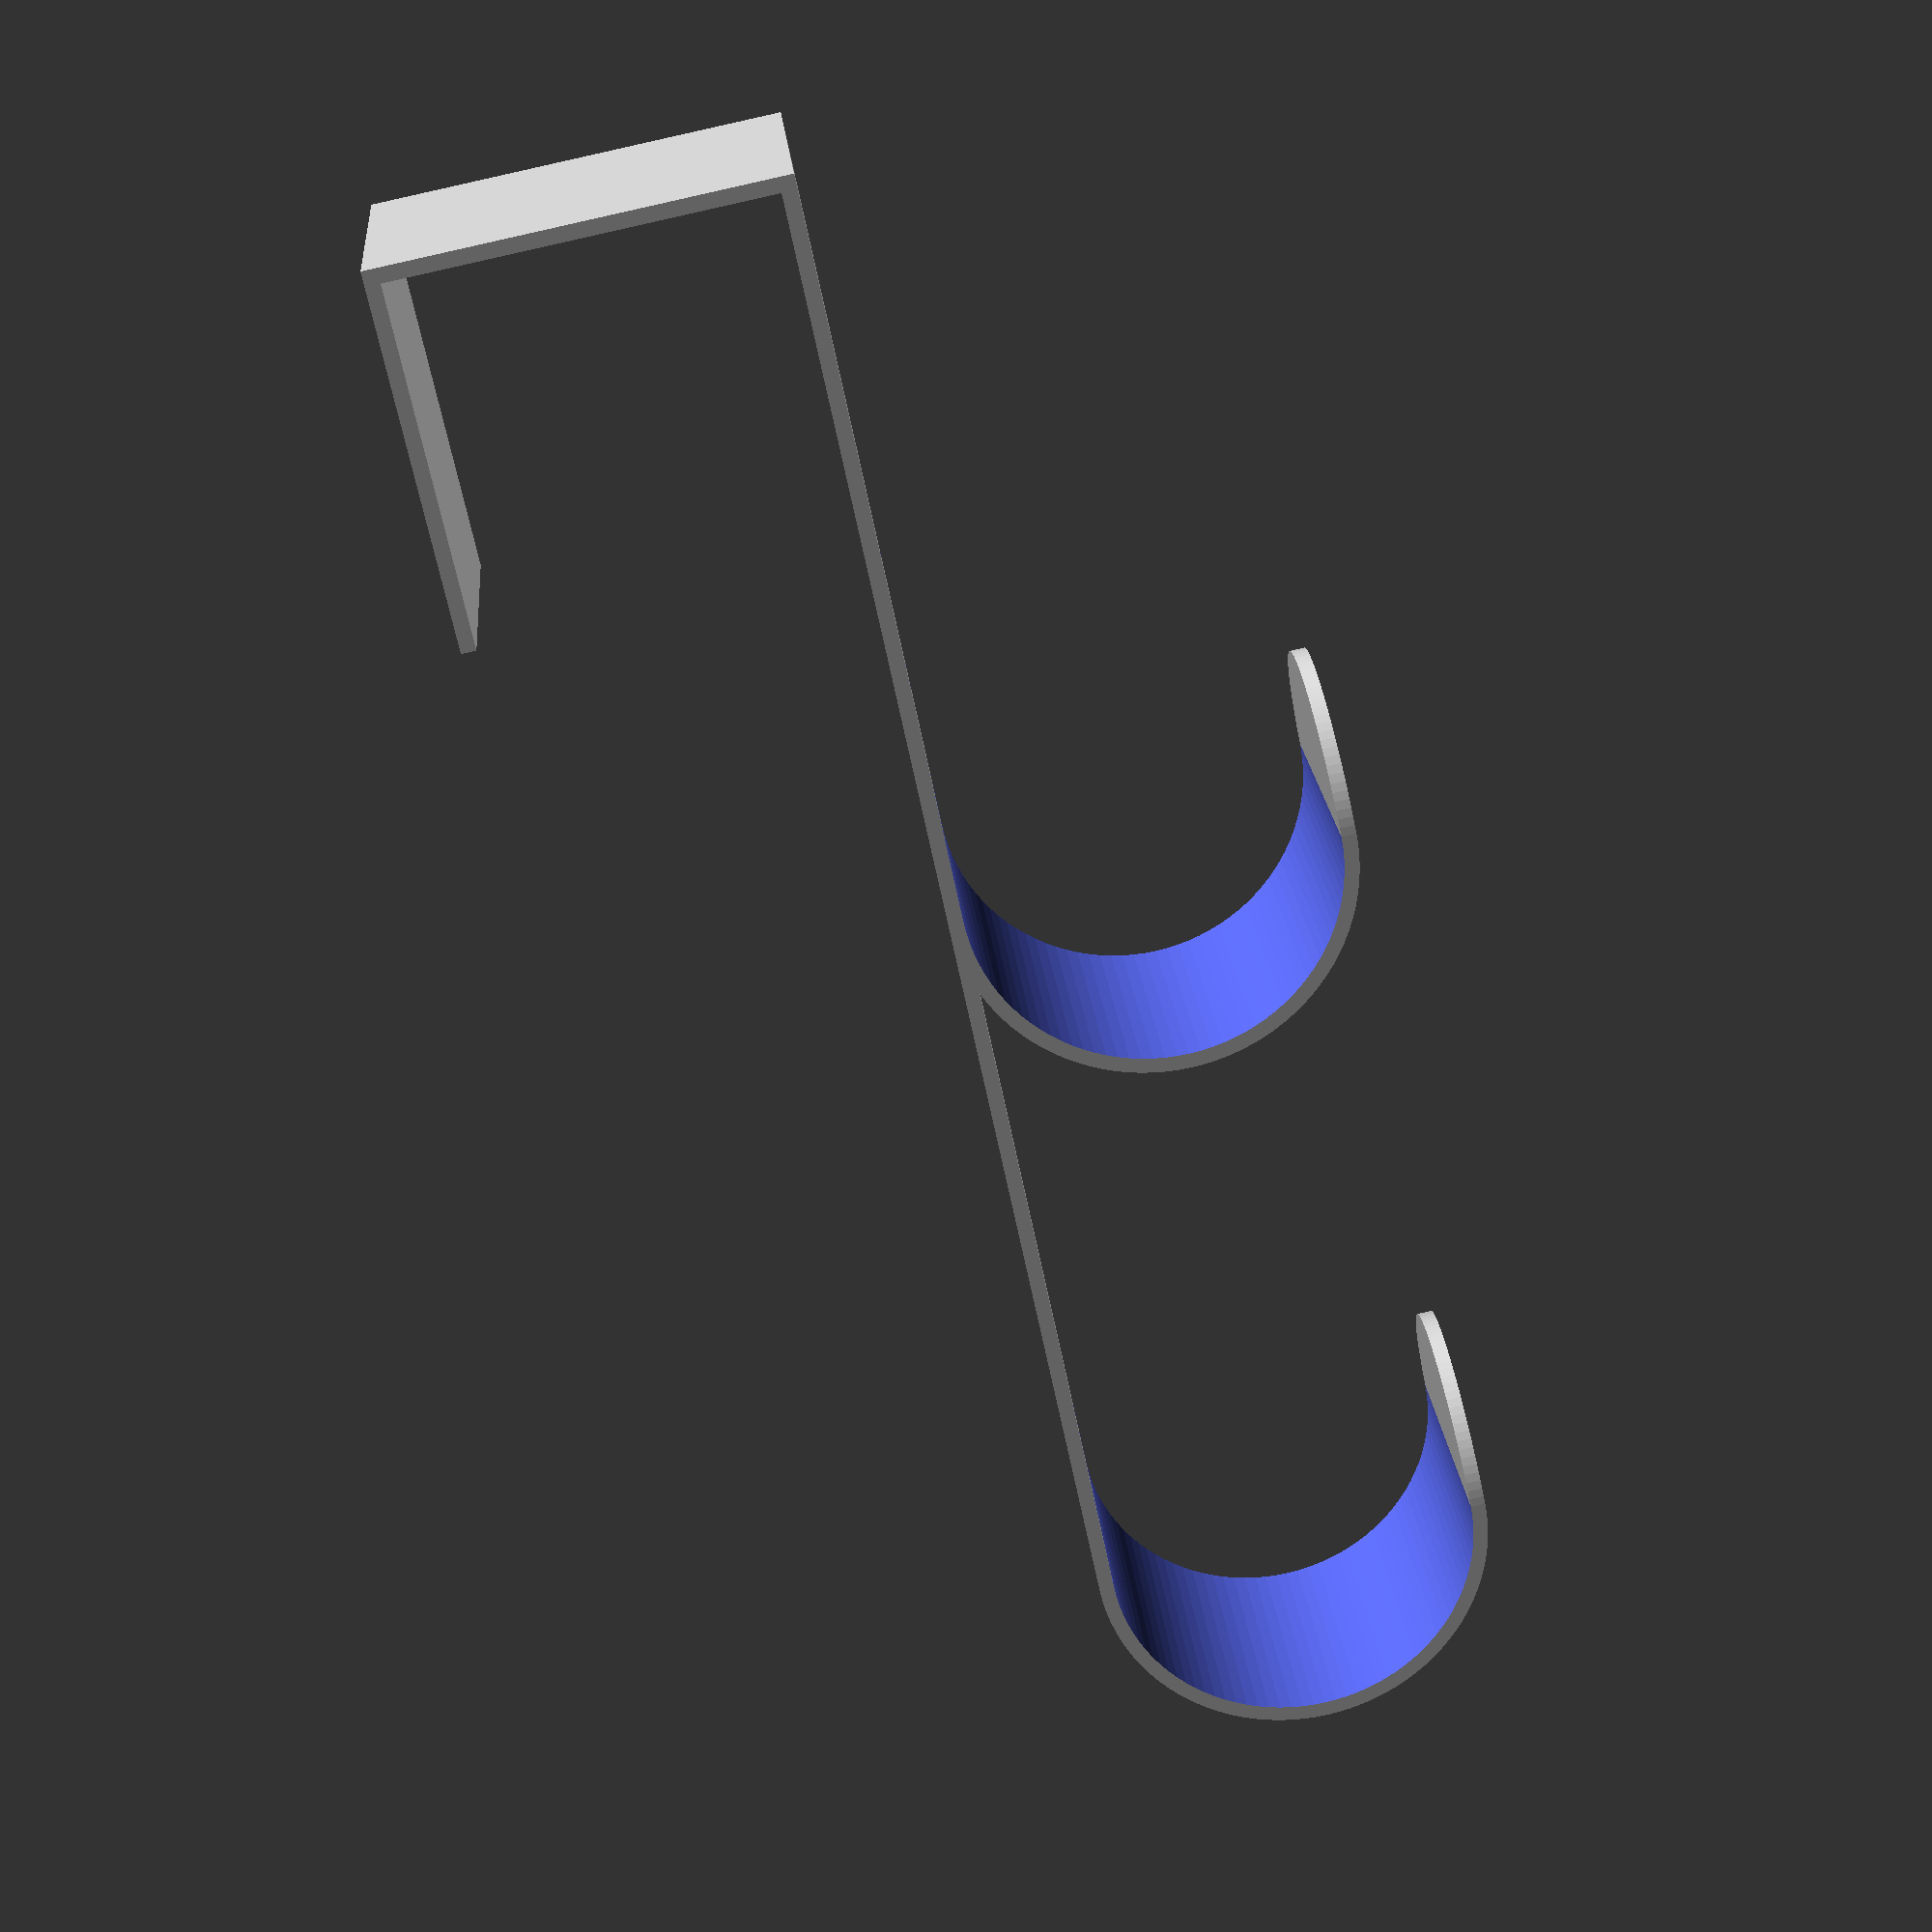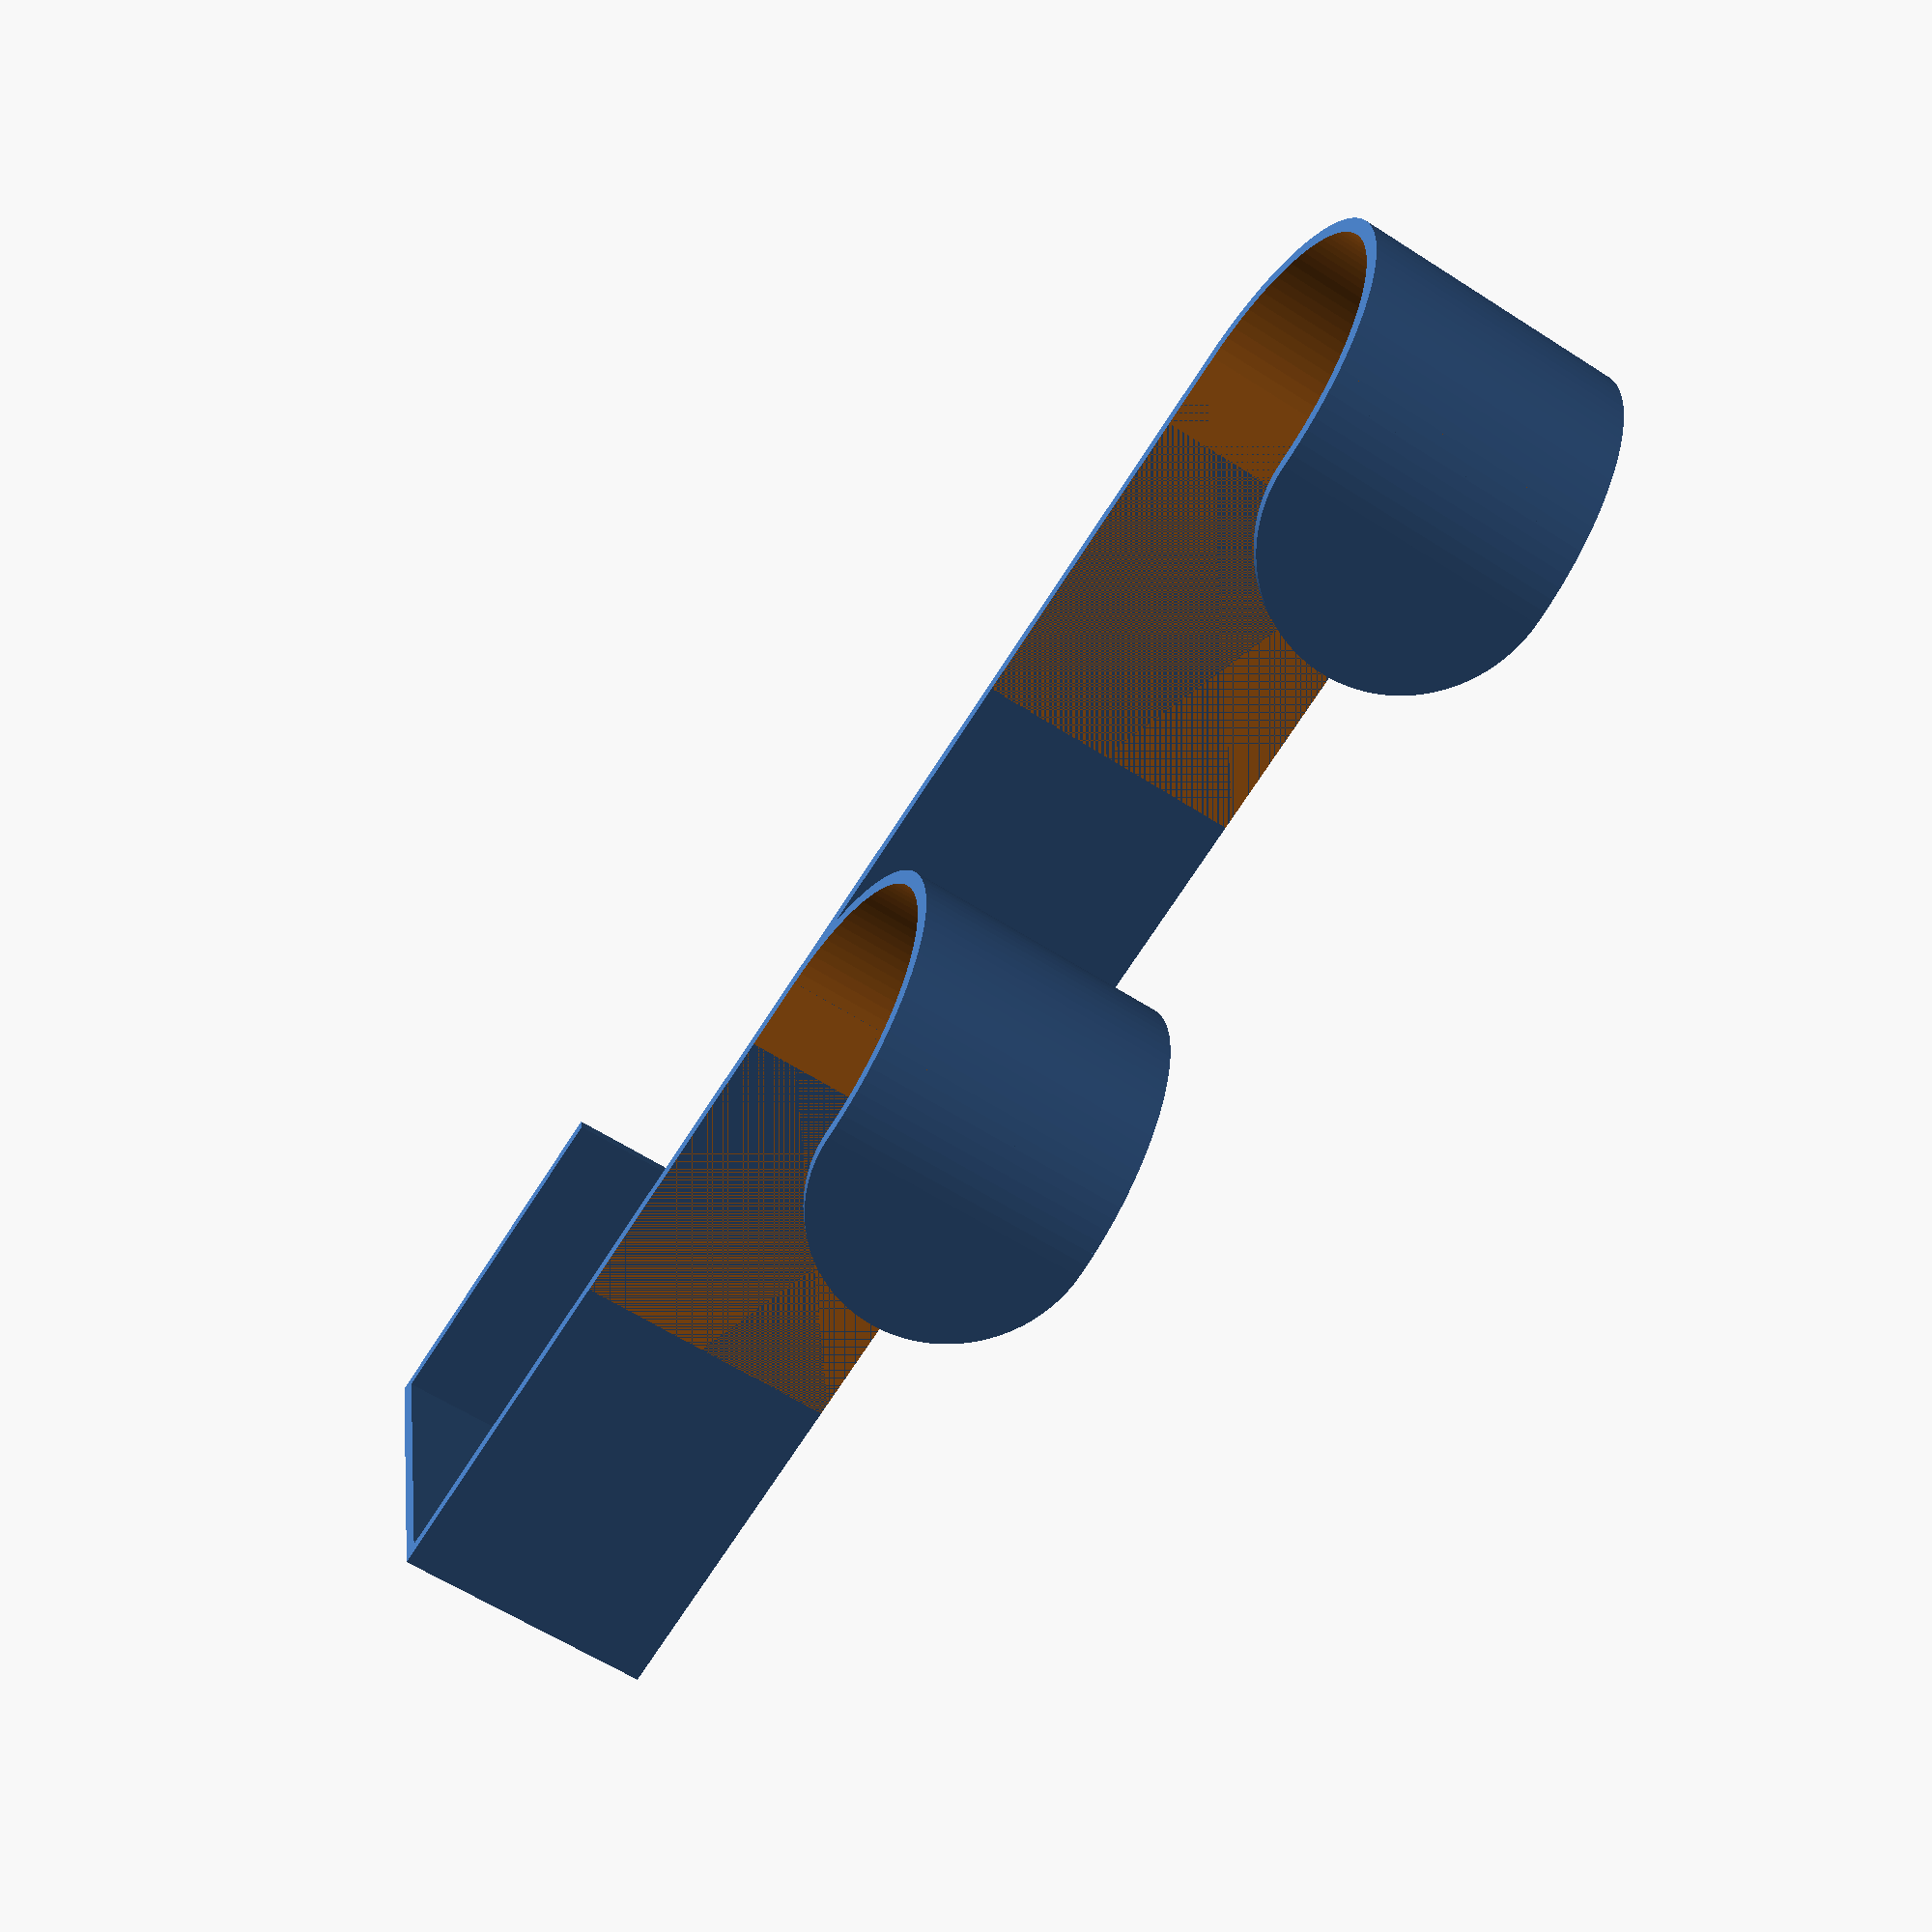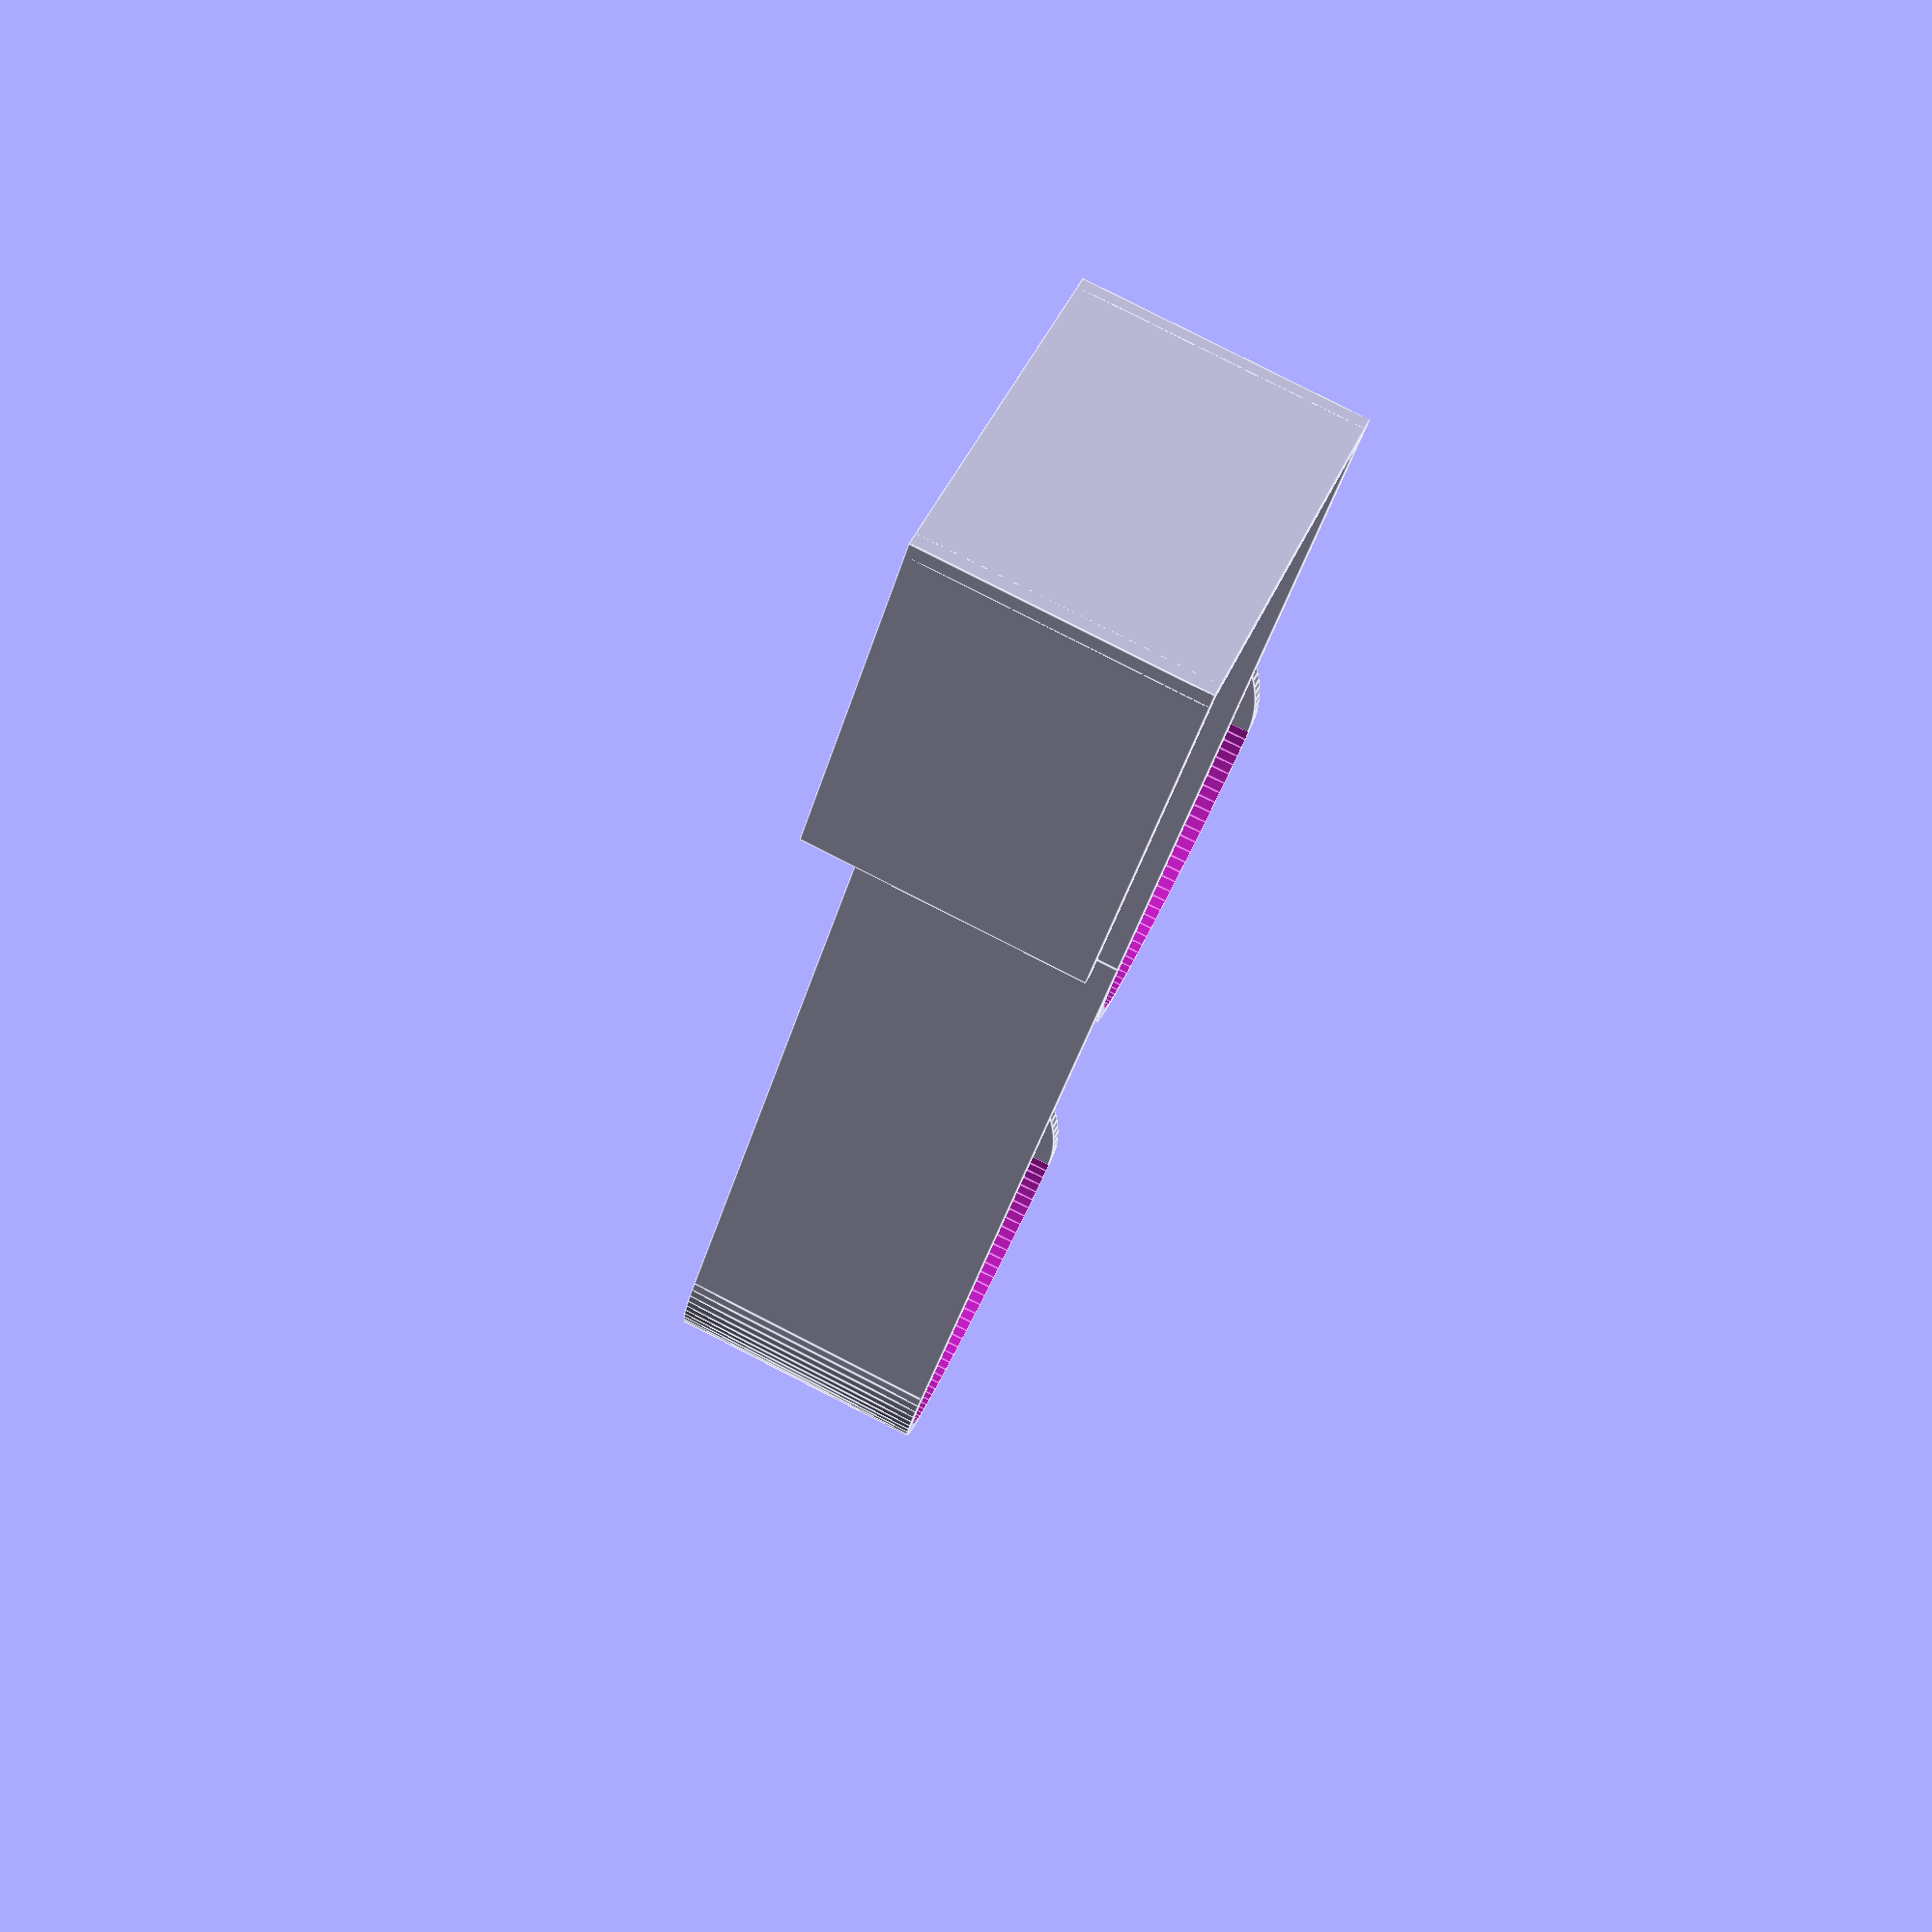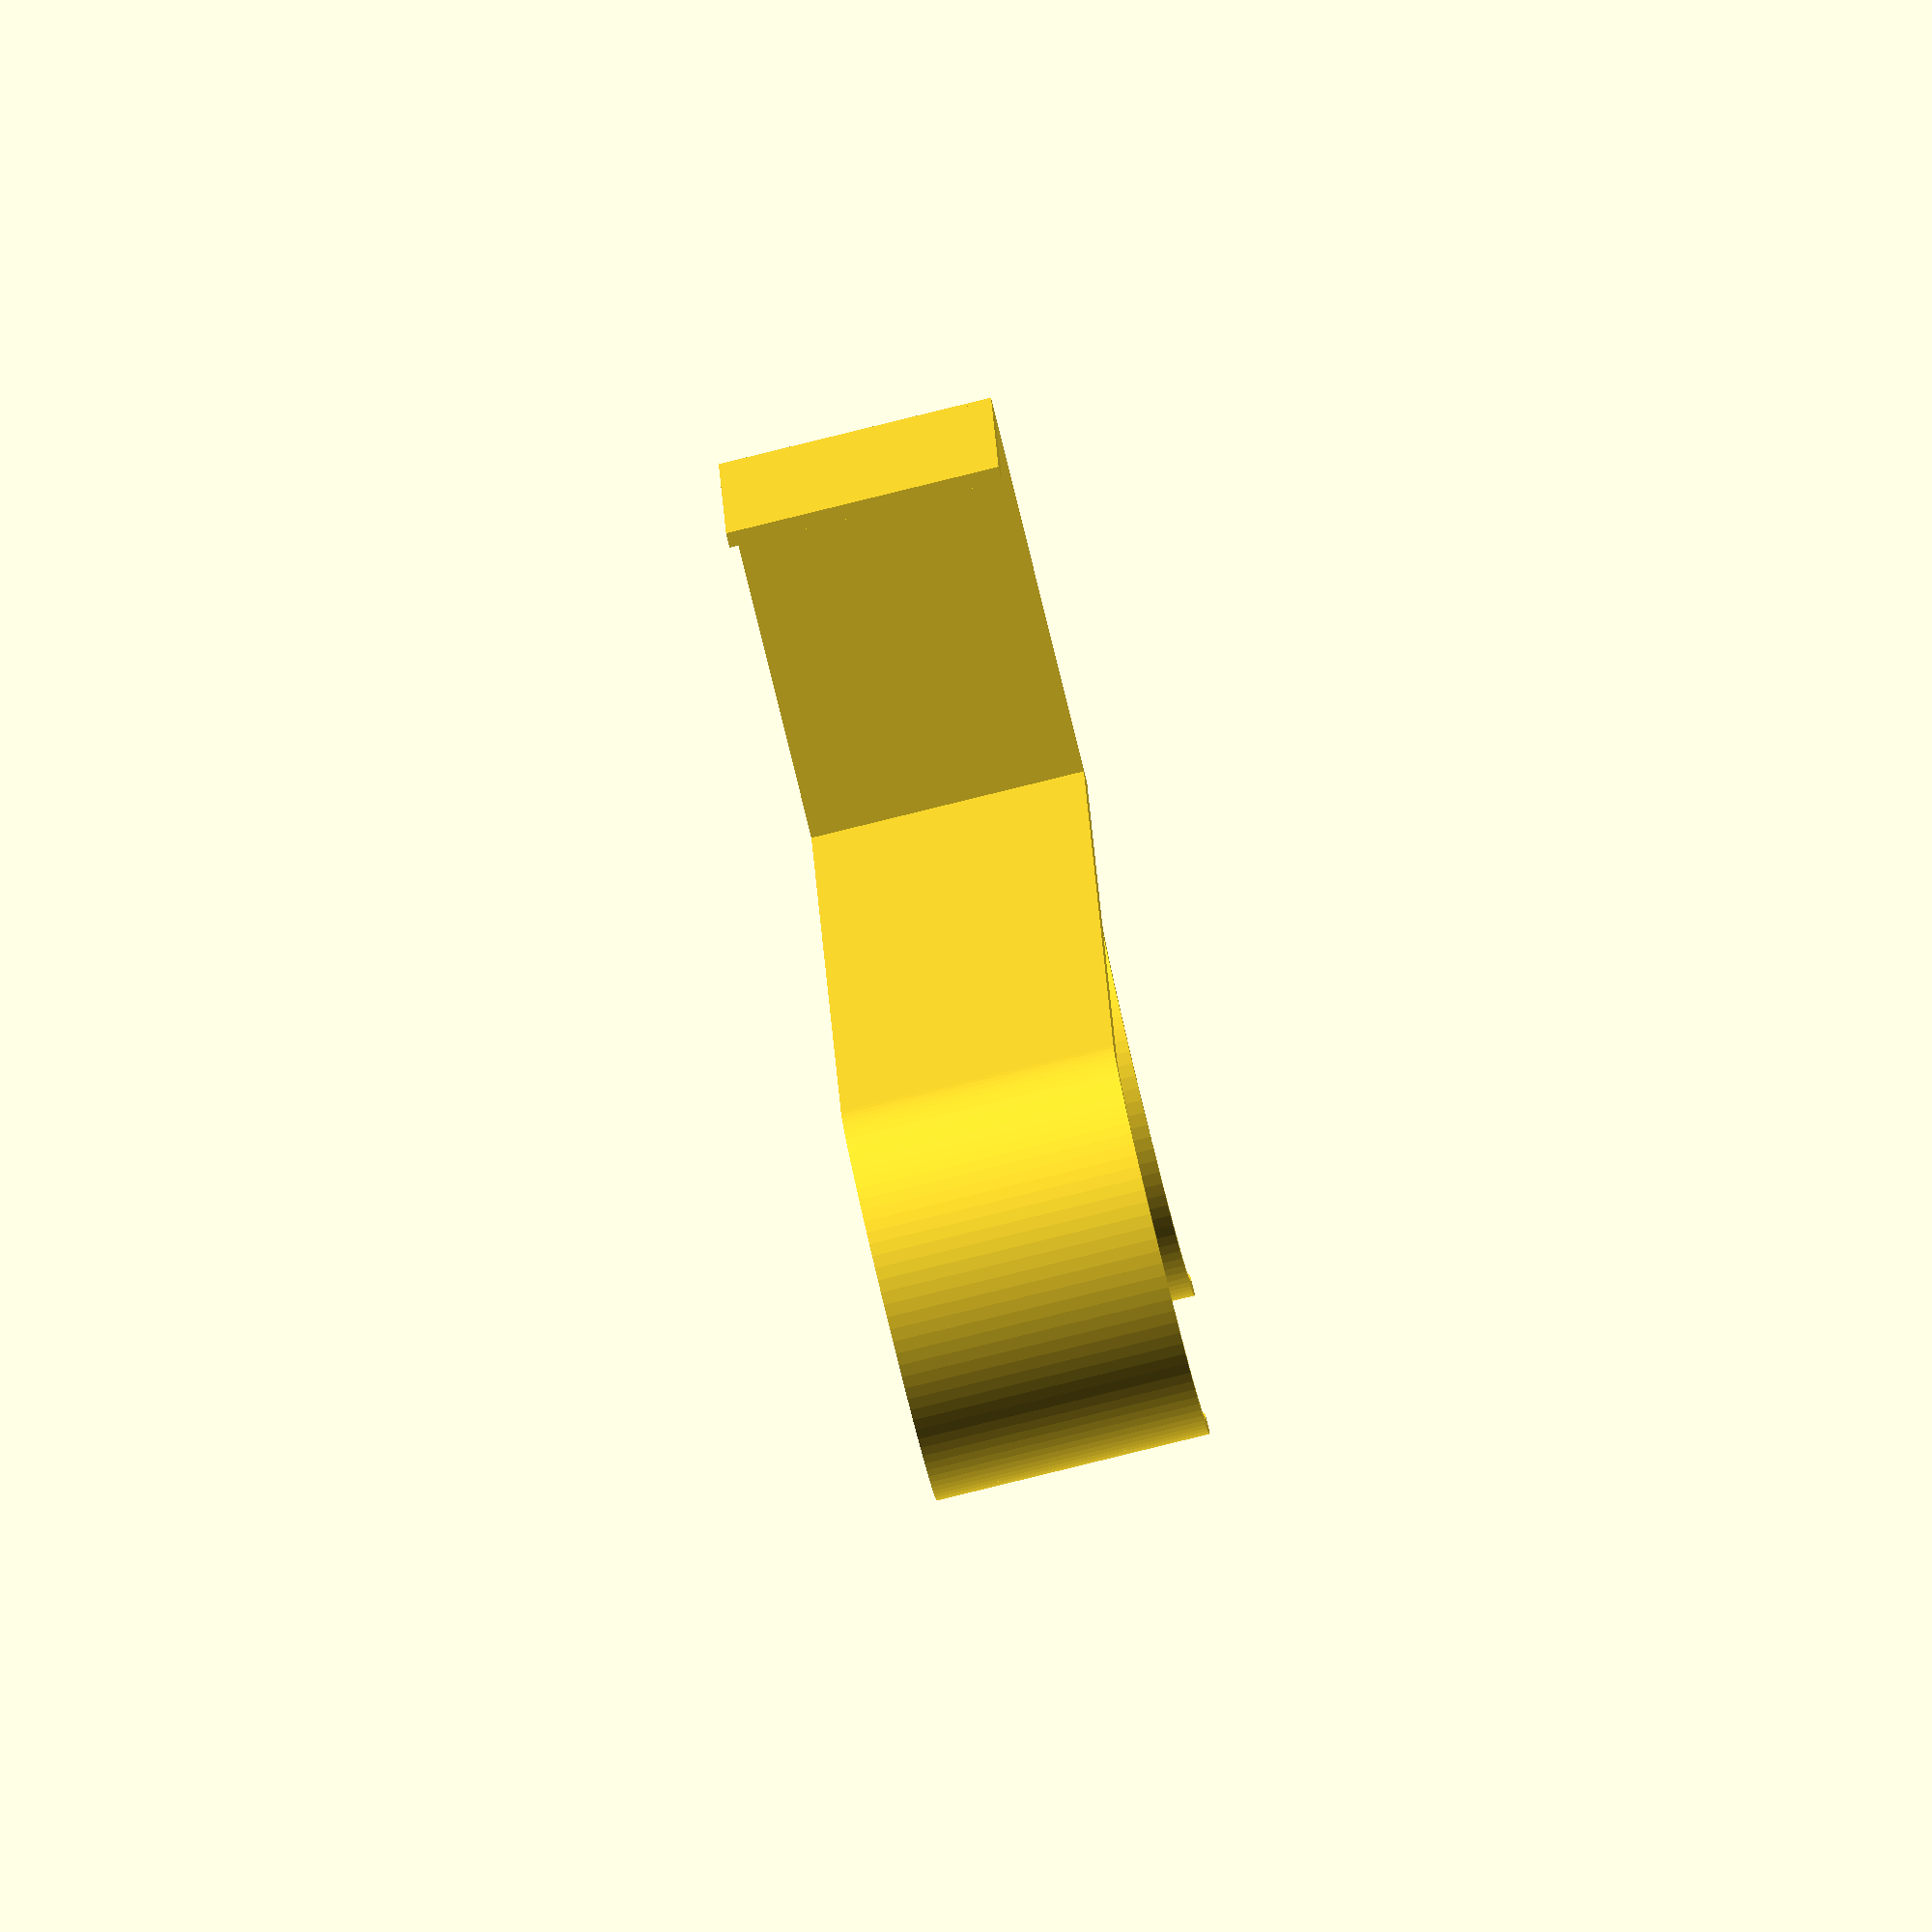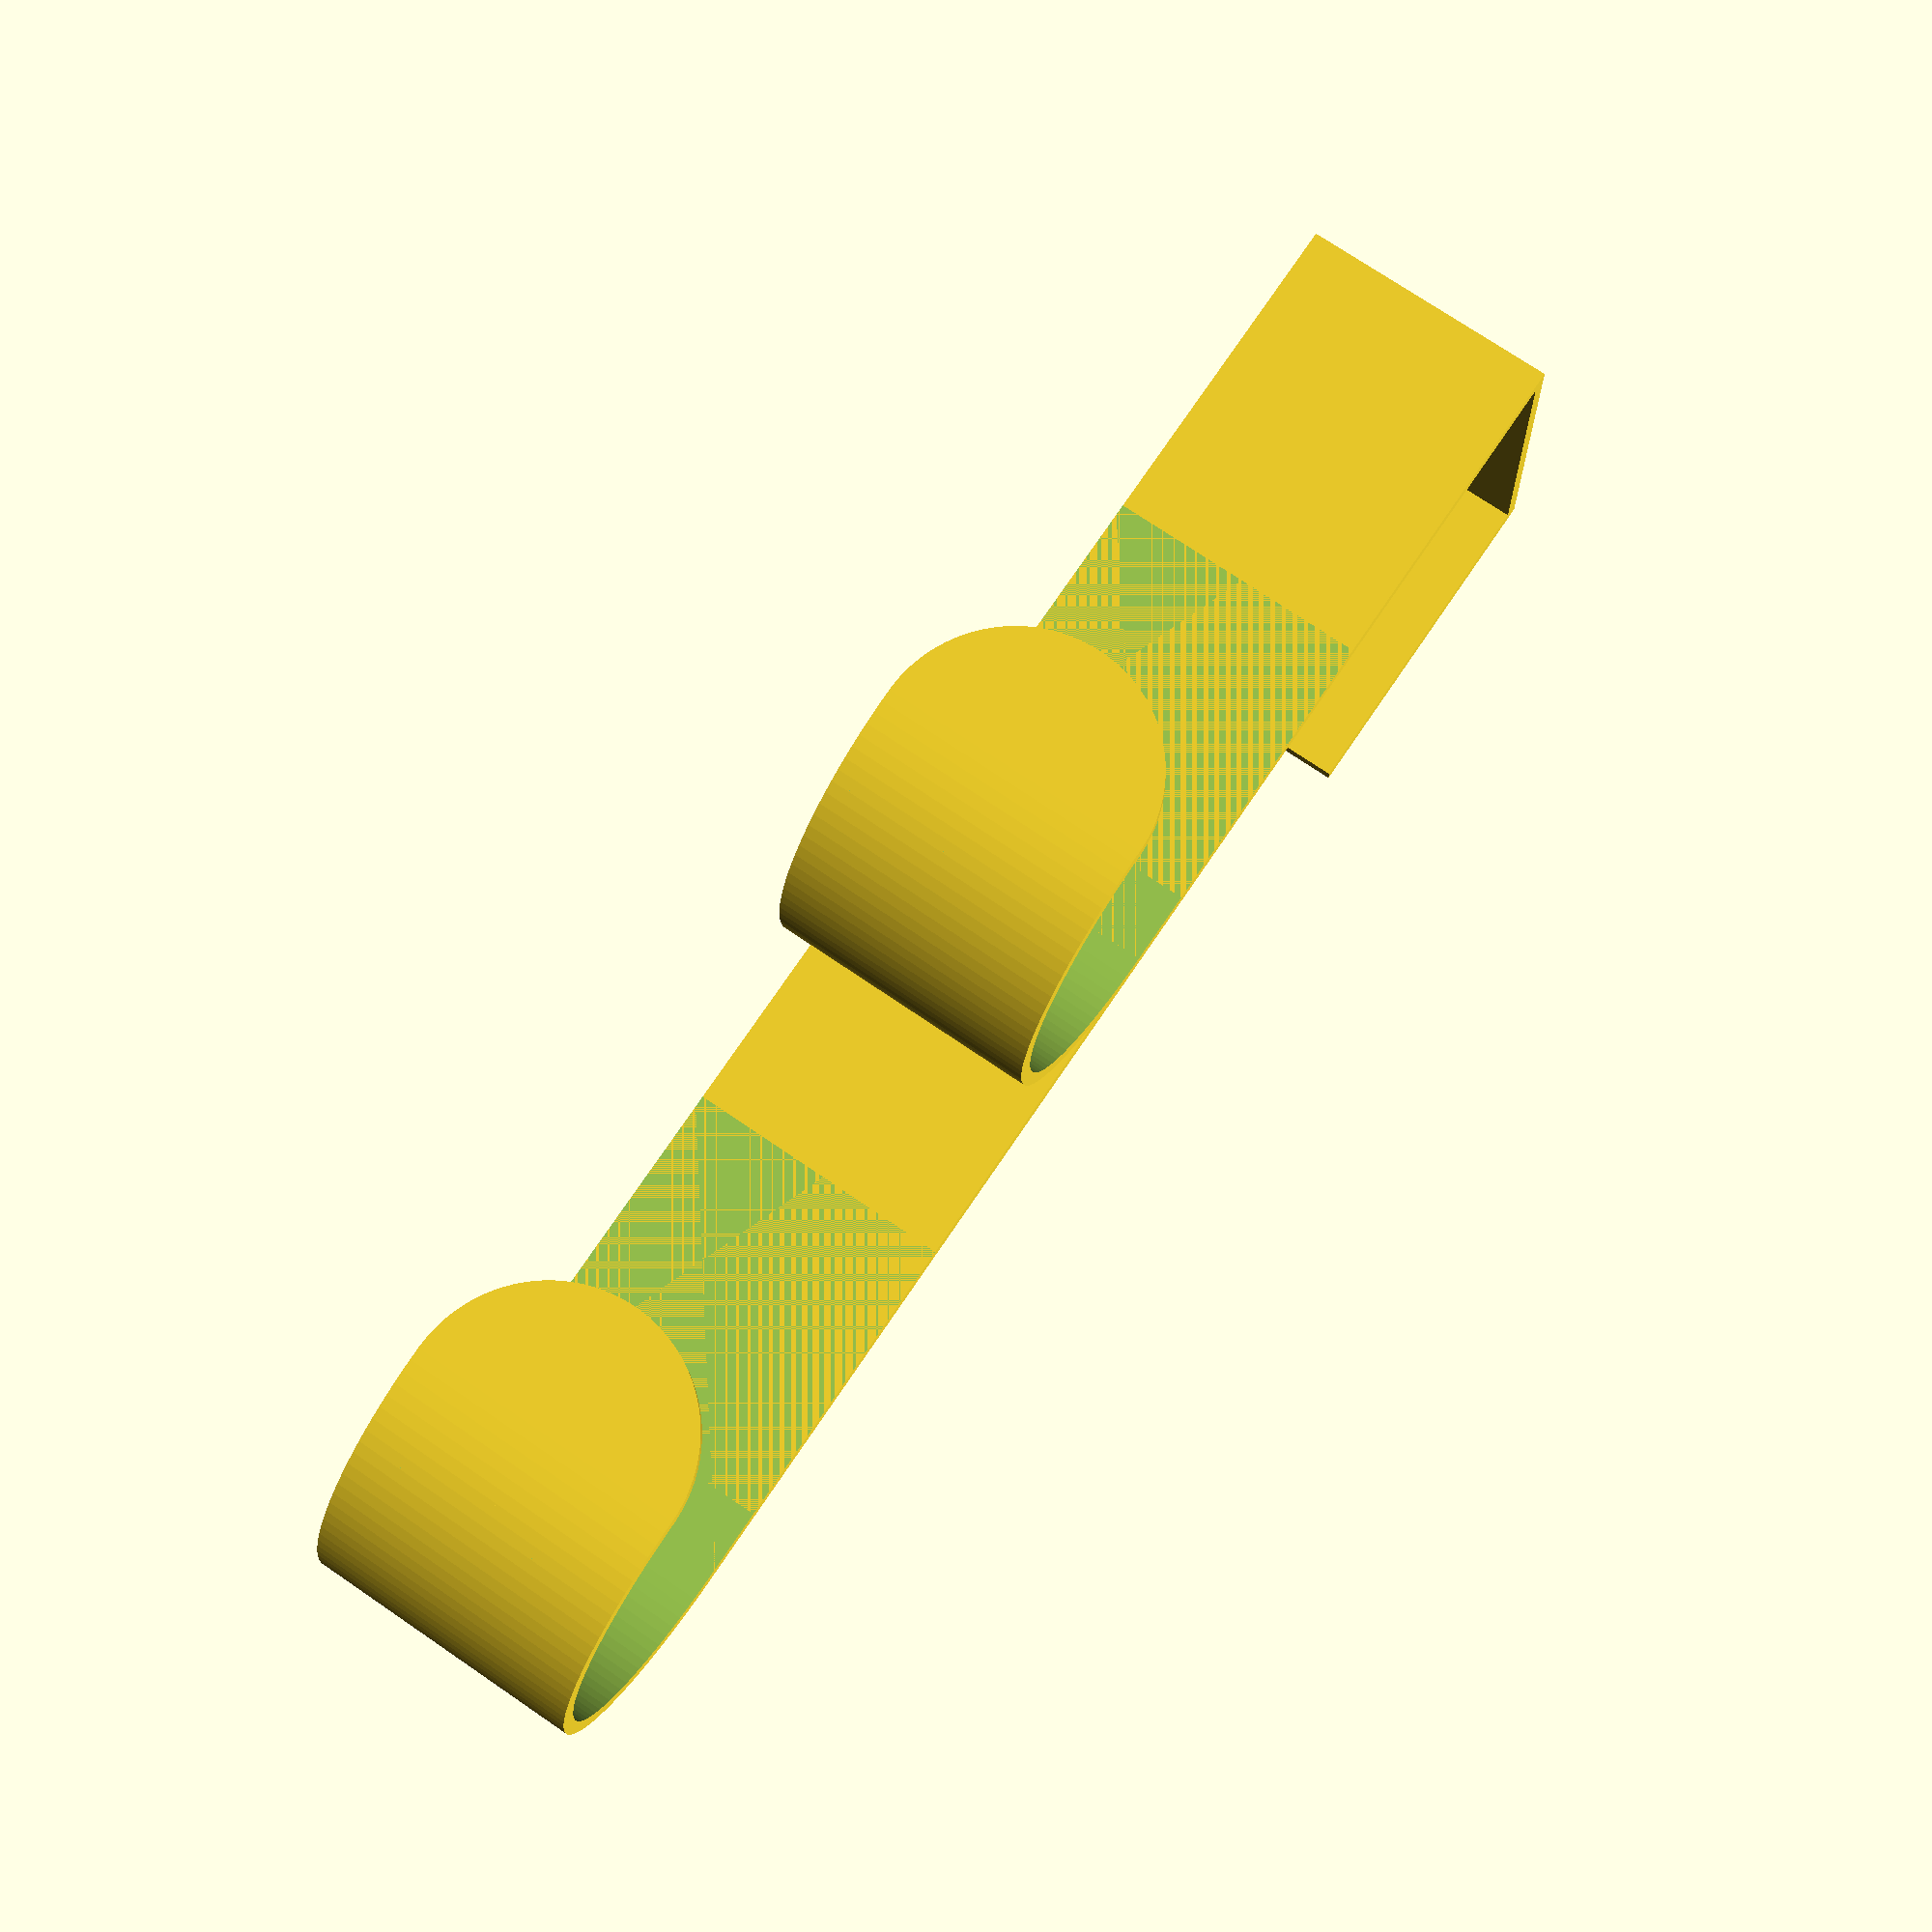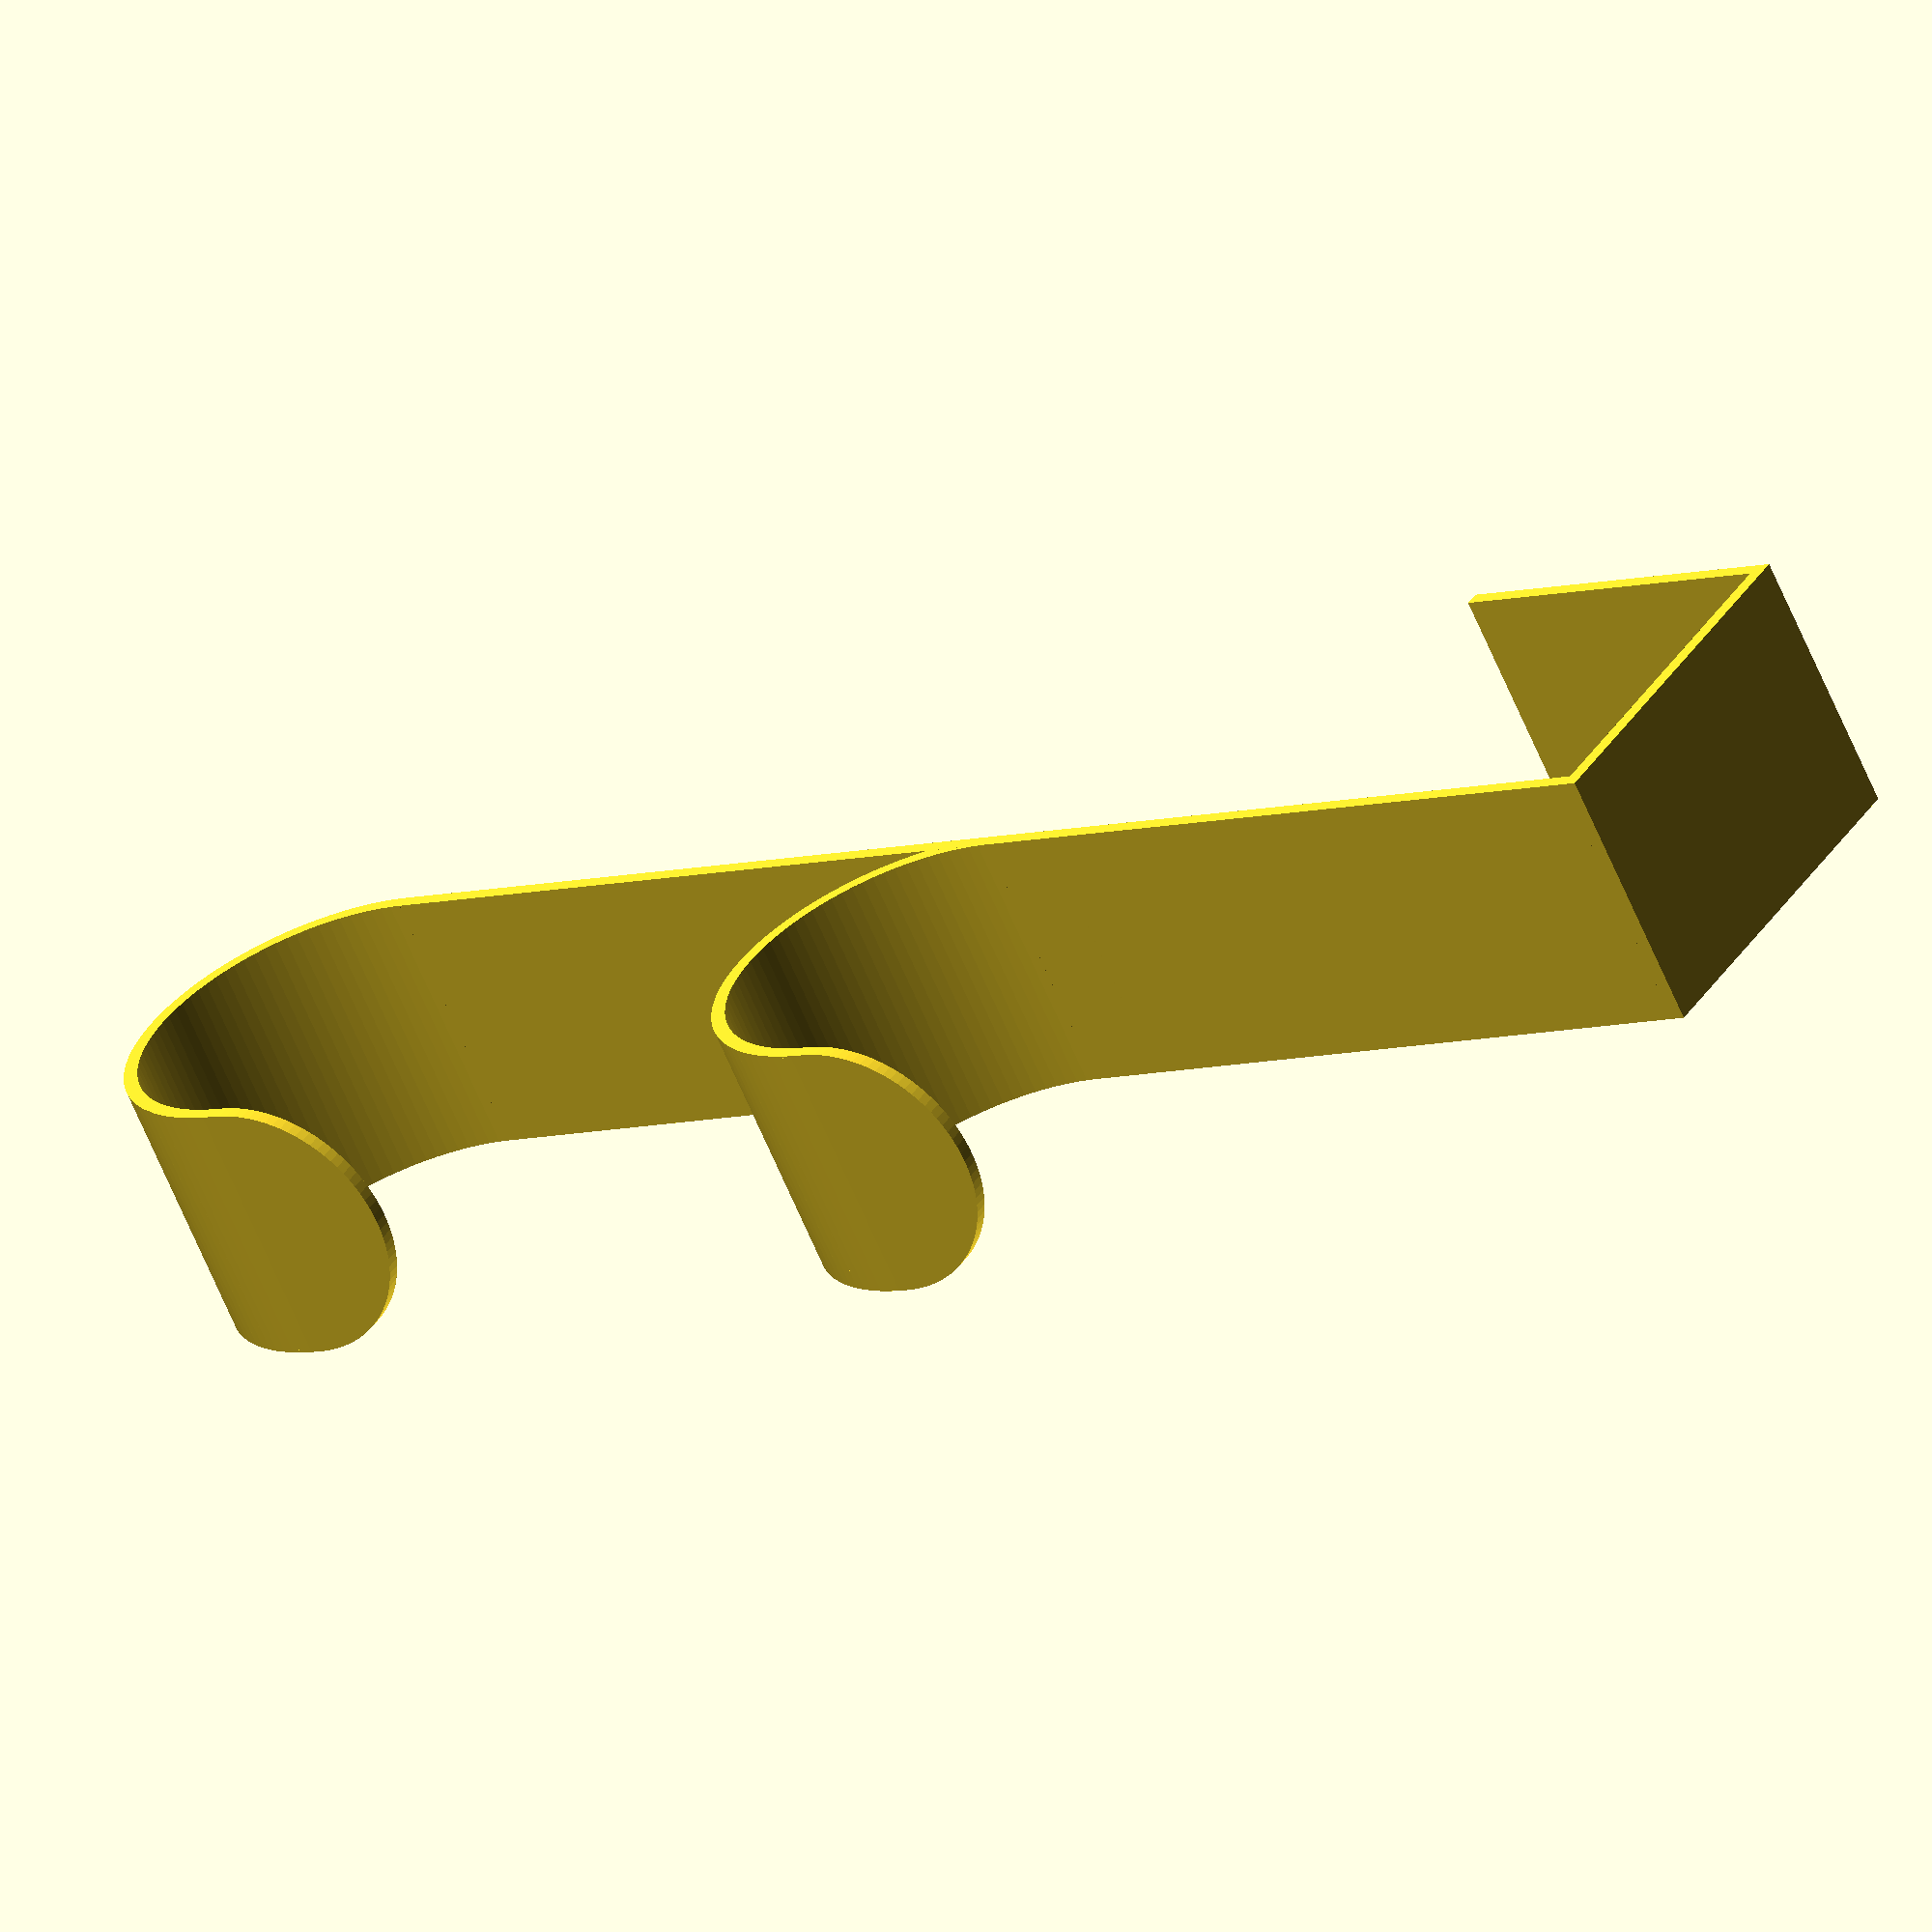
<openscad>
$fn=100;

door_thickness=40;
door_mount_length=40;
height=80;
width=30;
thickness=1.6;
hook_size=20;
number_of_hooks=2;


translate([0,door_thickness+thickness,0]) cube([door_mount_length, thickness, width]);
cube([thickness, door_thickness+thickness*2, width]);

for(i=[0:number_of_hooks-1]) translate ([i*height,0,0]) {
    cube([height, thickness, width]);

    difference() {
        translate([height,-hook_size,0]) cylinder(  width,    hook_size+thickness,    hook_size+thickness);
        translate([height,-hook_size,-1]) cylinder(  width+2,    hook_size,    hook_size);
        translate([height-(hook_size*2+thickness),-hook_size*2-thickness,-1]) cube([hook_size*2+thickness, hook_size*2+thickness, width+2]);
    }

    difference() {
        translate([height,-hook_size*2,width/2]) rotate([90,0,0]) cylinder(  thickness,    width/2,    width/2);
        translate([height,-hook_size*2-thickness-1,0]) cube([width, thickness+2, width]);
    }
}
</openscad>
<views>
elev=338.7 azim=101.9 roll=175.5 proj=p view=wireframe
elev=58.8 azim=348.3 roll=56.2 proj=p view=wireframe
elev=98.2 azim=234.4 roll=63.0 proj=p view=edges
elev=264.0 azim=274.8 roll=76.2 proj=o view=wireframe
elev=107.3 azim=356.8 roll=235.6 proj=p view=wireframe
elev=65.2 azim=328.5 roll=202.9 proj=o view=solid
</views>
